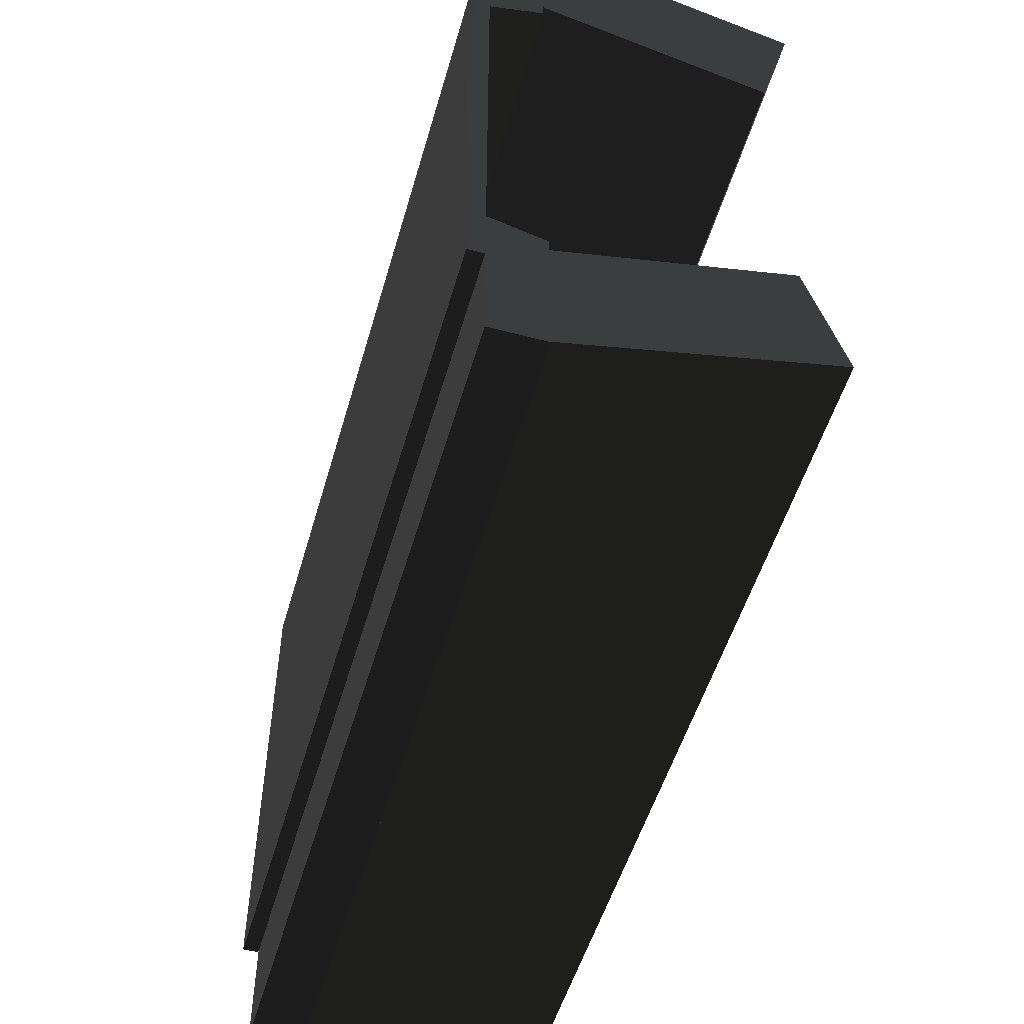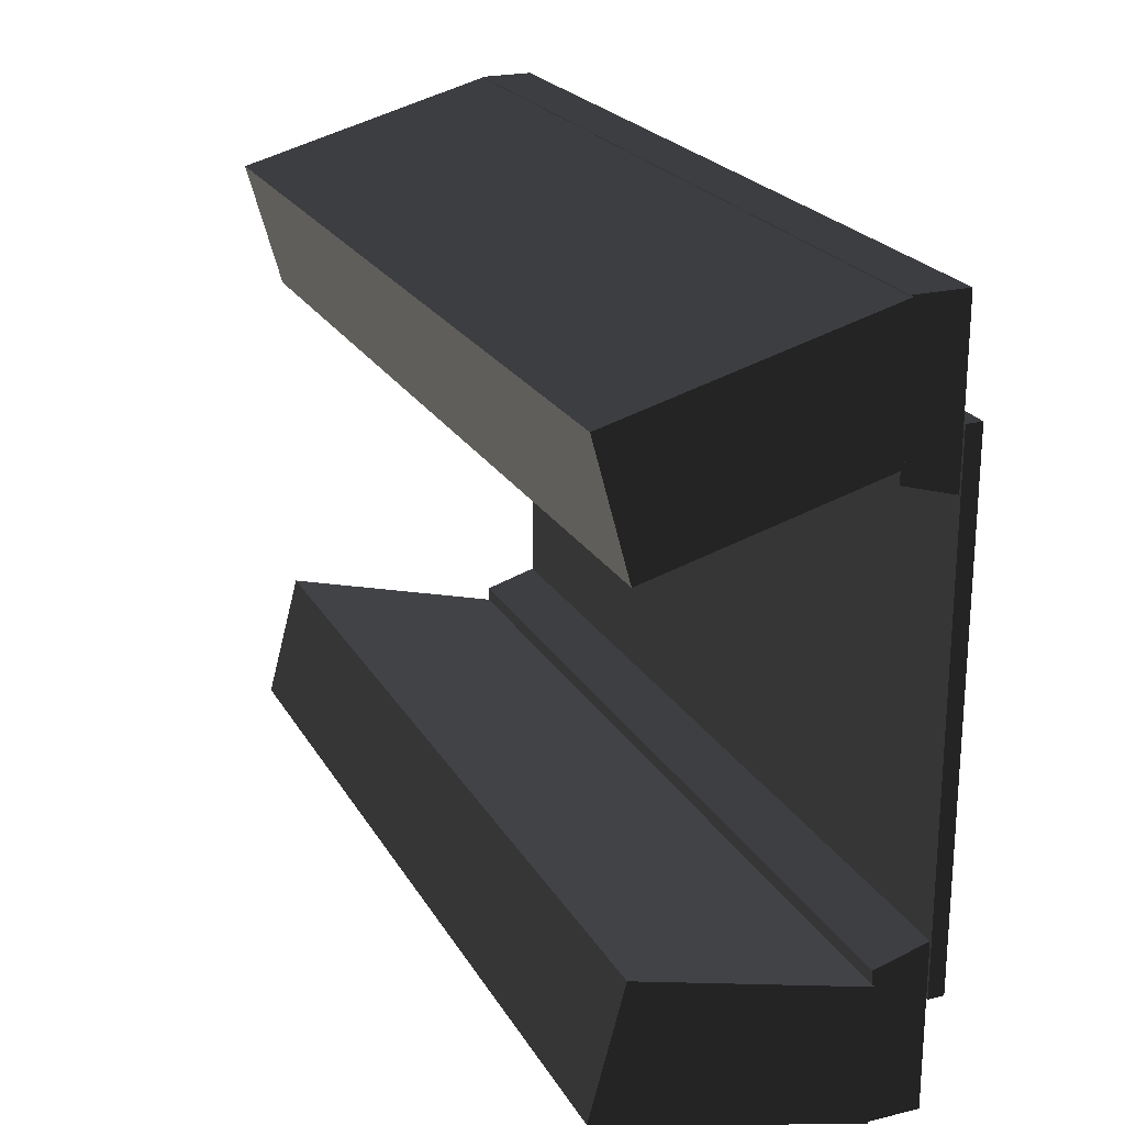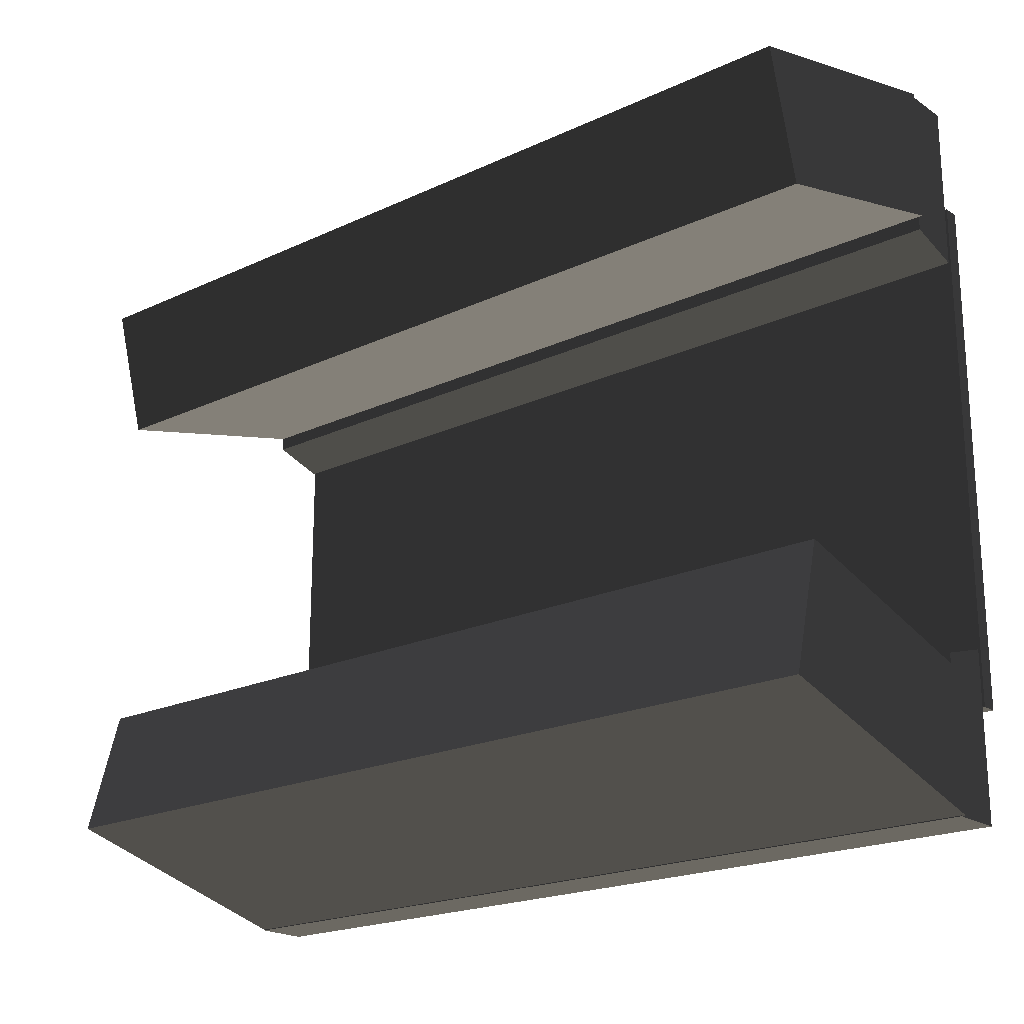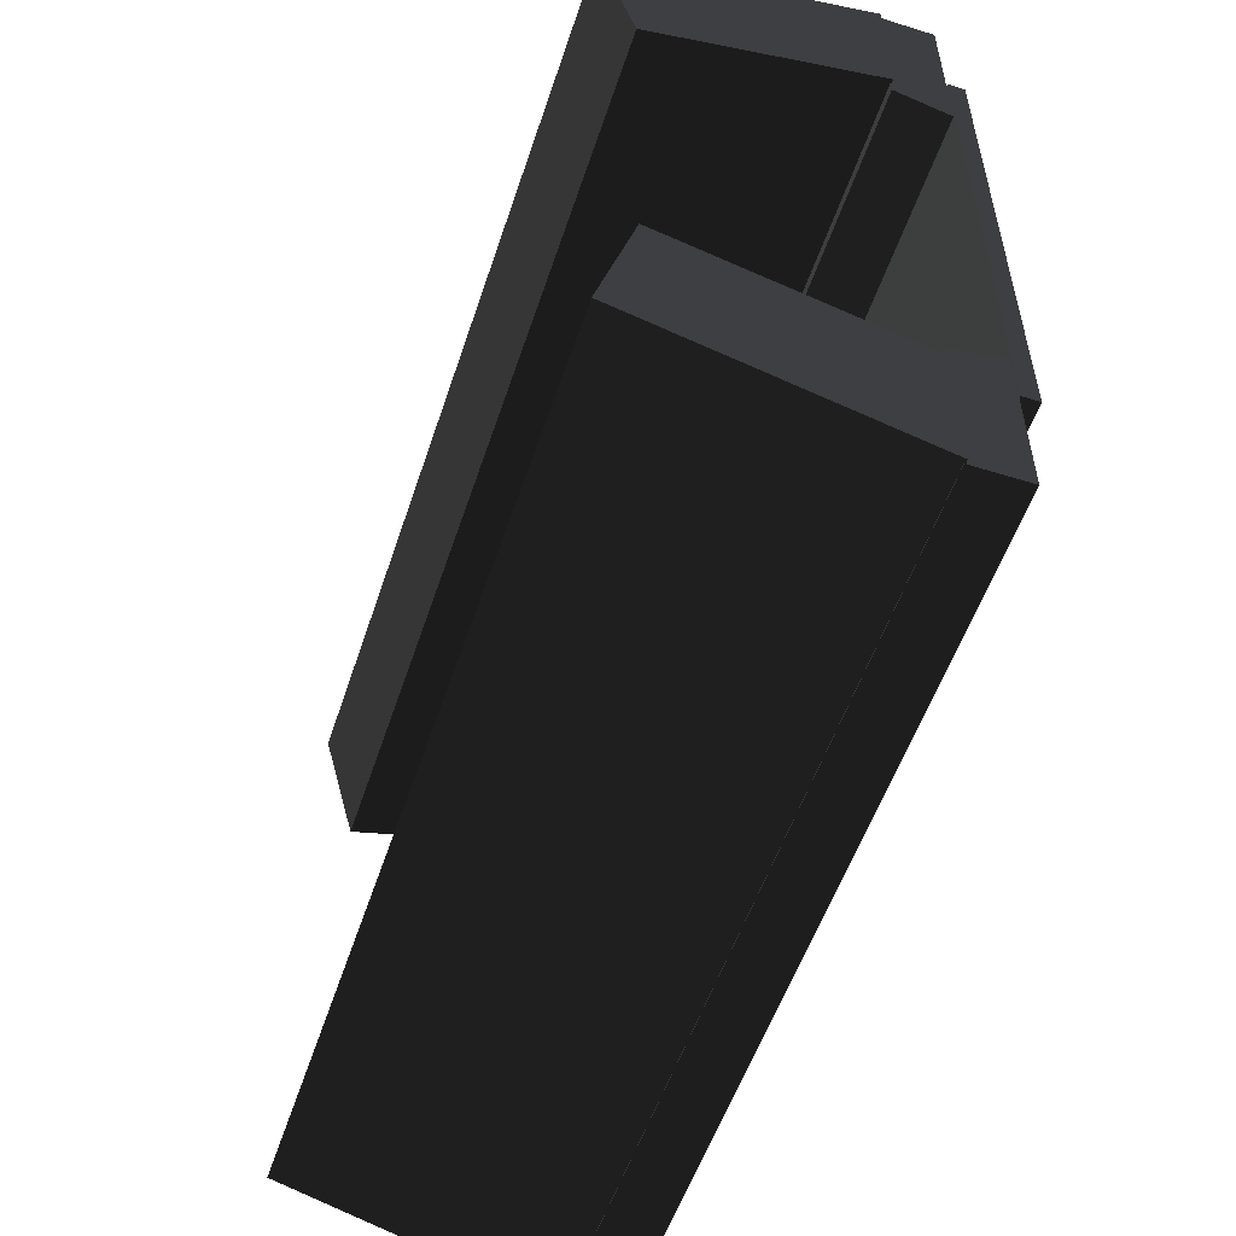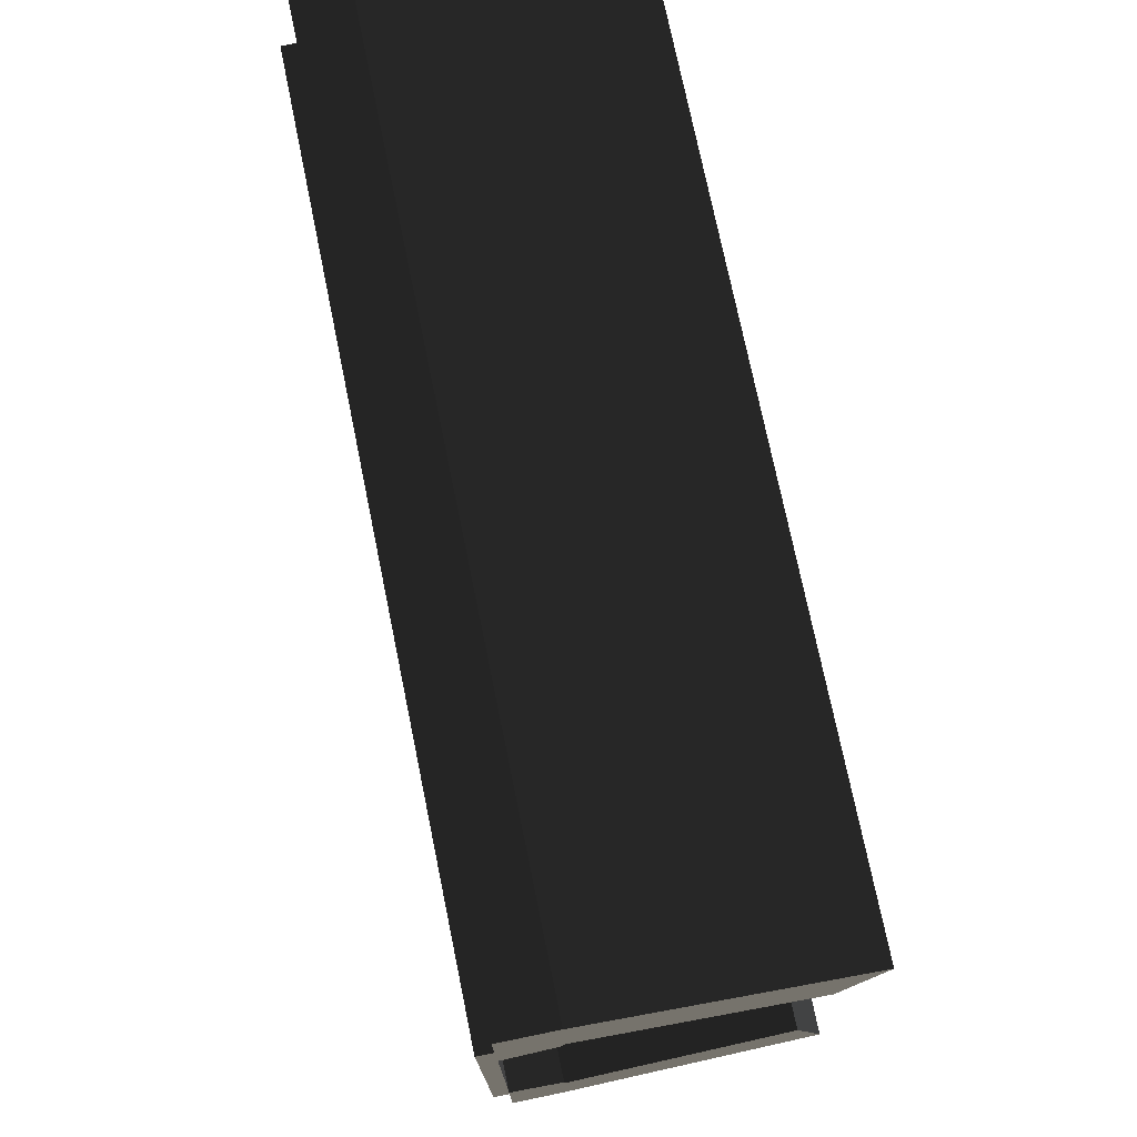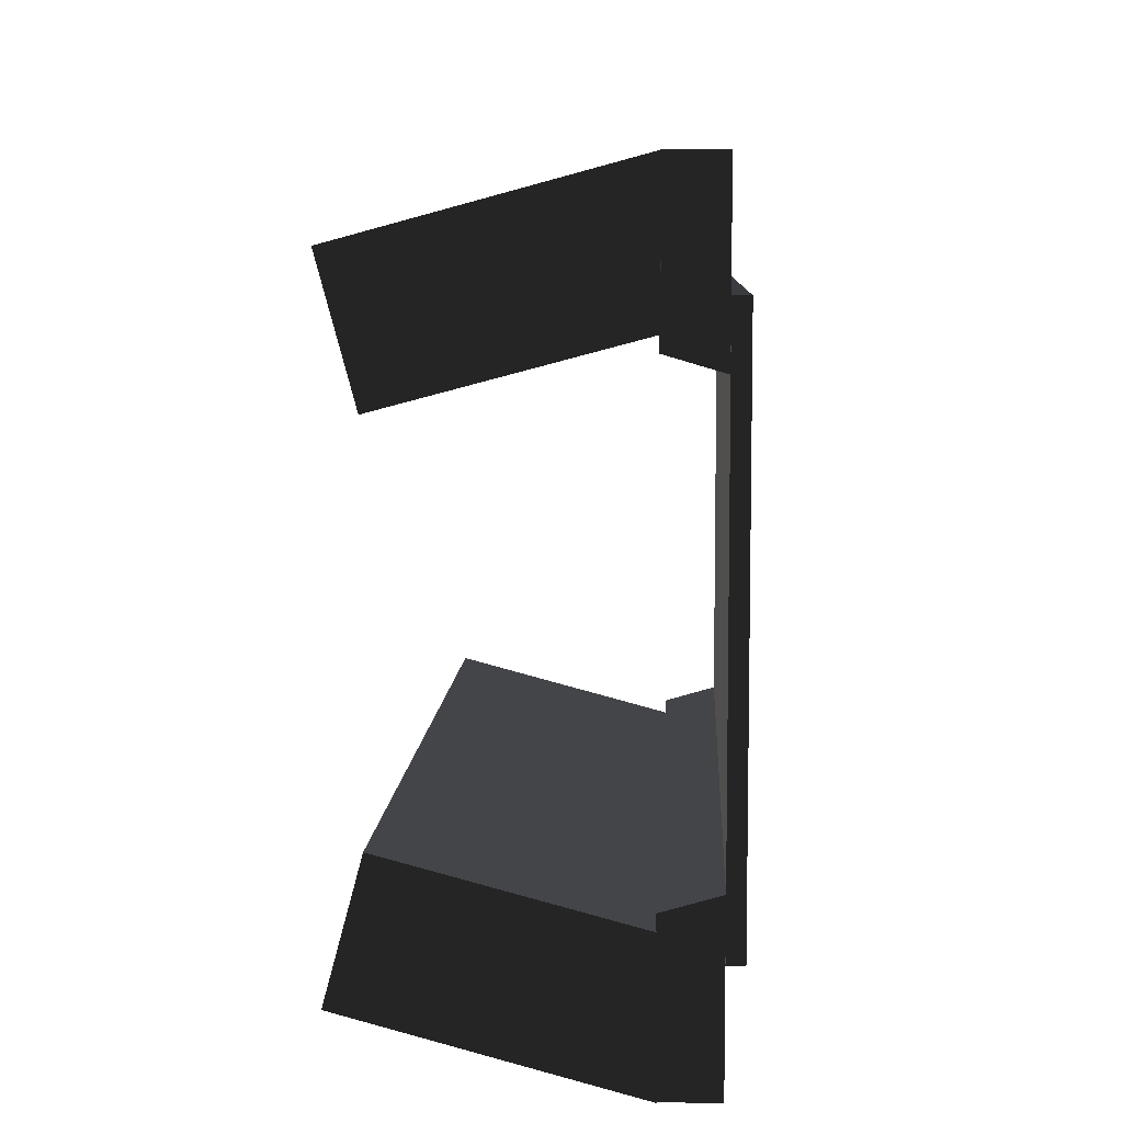
<metadata>
{"format":"obj","ext":"obj","renderer":"f3d","projection":"perspective","resolution":1024,"background":"white","views":[{"elev":-52.1,"azim":-106.0,"up":"+Y"},{"elev":22.4,"azim":67.2,"up":"+Y"},{"elev":-20.6,"azim":40.1,"up":"+Y"},{"elev":-54.4,"azim":71.7,"up":"+Y"},{"elev":74.6,"azim":-101.6,"up":"+Y"},{"elev":7.5,"azim":92.9,"up":"+Y"}]}
</metadata>
<code>
v 327.4 148.7 -110.9
v -330 160.4 -70.87
v 327.4 160.4 -70.87
v -330 -148.7 -110.9
v 327.4 -148.7 -110.9
v -330 -160.4 -70.87
v 327.4 -148.7 -110.9
v 327.4 -160.4 -70.87
v -330 -160.4 -70.87
v -330 148.7 -110.9
v -330 160.4 -70.87
v 327.4 148.7 -110.9
v 327.4 160.4 -70.87
v -330 160.4 -70.87
v 327.4 272.9 -70.87
v 330 170.9 -71.72
v -330 125.8 97.46
v 330 125.8 97.46
v -330 -170.9 -71.72
v 330 -170.9 -71.72
v -330 -125.8 97.46
v 330 -170.9 -71.72
v 330 -125.8 97.46
v -330 -125.8 97.46
v -330 170.9 -71.72
v -330 125.8 97.46
v 330 170.9 -71.72
v 327.4 -272.9 -70.87
v -330 -272.9 -70.87
v -330 -160.4 -70.87
v 327.4 -160.4 -70.87
v 327.4 -272.9 -70.87
v -330 -160.4 -70.87
v 327.4 272.9 -70.87
v -330 160.4 -70.87
v -330 272.9 -70.87
v -330 -272.5 -71.72
v -330 -170.9 -71.72
v -330 -219.9 122.9
v -330 -272.9 -110.9
v -330 -148.7 -110.9
v -330 -160.4 -70.87
v 327.4 -148.7 -110.9
v 327.4 -272.9 -110.9
v 327.4 -160.4 -70.87
v 327.4 -272.9 -110.9
v 327.4 -272.9 -70.87
v 327.4 -160.4 -70.87
v -330 -272.9 -70.87
v -330 -272.9 -110.9
v -330 -160.4 -70.87
v 330 -170.9 -71.72
v -330 -170.9 -71.72
v -330 -272.5 -71.72
v 327.4 -272.9 -70.87
v 327.4 -272.9 -110.9
v -330 -272.9 -70.87
v 327.4 -272.9 -110.9
v -330 -272.9 -110.9
v -330 -272.9 -70.87
v 330 -272.5 -71.72
v 330 -170.9 -71.72
v -330 -272.5 -71.72
v 330 -125.8 97.46
v 330 -219.9 122.9
v -330 -219.9 122.9
v -330 -272.9 -110.9
v 327.4 -272.9 -110.9
v -330 -148.7 -110.9
v 327.4 -272.9 -110.9
v 327.4 -148.7 -110.9
v -330 -148.7 -110.9
v -330 272.5 -71.72
v -330 219.9 122.9
v -330 170.9 -71.72
v -330 170.9 -71.72
v -330 219.9 122.9
v -330 125.8 97.46
v 330 125.8 97.46
v 330 219.9 122.9
v 330 170.9 -71.72
v 330 170.9 -71.72
v 330 219.9 122.9
v 330 272.5 -71.72
v 330 219.9 122.9
v -330 219.9 122.9
v 330 272.5 -71.72
v 330 272.5 -71.72
v -330 219.9 122.9
v -330 272.5 -71.72
v -330 -125.8 97.46
v 330 -125.8 97.46
v -330 -219.9 122.9
v 330 -272.5 -71.72
v -330 -272.5 -71.72
v -330 -219.9 122.9
v -330 125.8 97.46
v -330 219.9 122.9
v 330 125.8 97.46
v 330 125.8 97.46
v -330 219.9 122.9
v 330 219.9 122.9
v 330 272.5 -71.72
v -330 272.5 -71.72
v 330 170.9 -71.72
v 330 170.9 -71.72
v -330 272.5 -71.72
v -330 170.9 -71.72
v -330 272.9 -70.87
v -330 160.4 -70.87
v -330 272.9 -110.9
v -330 272.9 -110.9
v -330 160.4 -70.87
v -330 148.7 -110.9
v 327.4 148.7 -110.9
v 327.4 160.4 -70.87
v 327.4 272.9 -110.9
v 327.4 272.9 -110.9
v 327.4 160.4 -70.87
v 327.4 272.9 -70.87
v 330 -219.9 122.9
v 330 -272.5 -71.72
v -330 -219.9 122.9
v 330 -170.9 -71.72
v 330 -272.5 -71.72
v 330 -219.9 122.9
v 327.4 272.9 -70.87
v -330 272.9 -70.87
v 327.4 272.9 -110.9
v 327.4 272.9 -110.9
v -330 272.9 -70.87
v -330 272.9 -110.9
v 330 -125.8 97.46
v 330 -170.9 -71.72
v 330 -219.9 122.9
v -330 -170.9 -71.72
v -330 -125.8 97.46
v -330 -219.9 122.9
v -330 272.9 -110.9
v -330 148.7 -110.9
v 327.4 272.9 -110.9
v 327.4 272.9 -110.9
v -330 148.7 -110.9
v 327.4 148.7 -110.9
v 329.1 -190.2 -110.9
v 329.1 192.7 -110.9
v 329.1 -190.2 -122.9
v 329.1 -190.2 -122.9
v 329.1 192.7 -110.9
v 329.1 192.7 -122.9
v -328.3 192.7 -122.9
v -328.3 192.7 -110.9
v -328.3 -190.2 -122.9
v -328.3 -190.2 -122.9
v -328.3 192.7 -110.9
v -328.3 -190.2 -110.9
v 329.1 192.7 -122.9
v 329.1 192.7 -110.9
v -328.3 192.7 -122.9
v -328.3 192.7 -122.9
v 329.1 192.7 -110.9
v -328.3 192.7 -110.9
v -328.3 -190.2 -110.9
v 329.1 -190.2 -110.9
v -328.3 -190.2 -122.9
v -328.3 -190.2 -122.9
v 329.1 -190.2 -110.9
v 329.1 -190.2 -122.9
v -328.3 192.7 -110.9
v 329.1 192.7 -110.9
v -328.3 -190.2 -110.9
v -328.3 -190.2 -110.9
v 329.1 192.7 -110.9
v 329.1 -190.2 -110.9
v 329.1 -190.2 -122.9
v 329.1 192.7 -122.9
v -328.3 -190.2 -122.9
v -328.3 -190.2 -122.9
v 329.1 192.7 -122.9
v -328.3 192.7 -122.9
g group0
g group1
g group2
f 179 180 178
f 176 177 175
f 173 174 172
f 170 171 169
f 167 168 166
f 164 165 163
f 161 162 160
f 158 159 157
f 155 156 154
f 152 153 151
f 149 150 148
f 146 147 145
f 143 144 142
f 140 141 139
f 137 138 136
f 134 135 133
f 131 132 130
f 128 129 127
f 125 126 124
f 122 123 121
f 119 120 118
f 116 117 115
f 113 114 112
f 110 111 109
f 107 108 106
f 104 105 103
f 101 102 100
f 98 99 97
f 95 96 94
f 92 93 91
f 89 90 88
f 86 87 85
f 83 84 82
f 80 81 79
f 77 78 76
f 74 75 73
f 71 72 70
f 68 69 67
f 65 66 64
f 62 63 61
f 59 60 58
f 56 57 55
f 53 54 52
f 50 51 49
f 47 48 46
f 44 45 43
f 41 42 40
f 38 39 37
f 35 36 34
f 32 33 31
f 29 30 28
f 26 27 25
f 23 24 22
f 20 21 19
f 17 18 16
f 14 15 13
f 11 12 10
f 8 9 7
f 5 6 4
f 2 3 1

</code>
